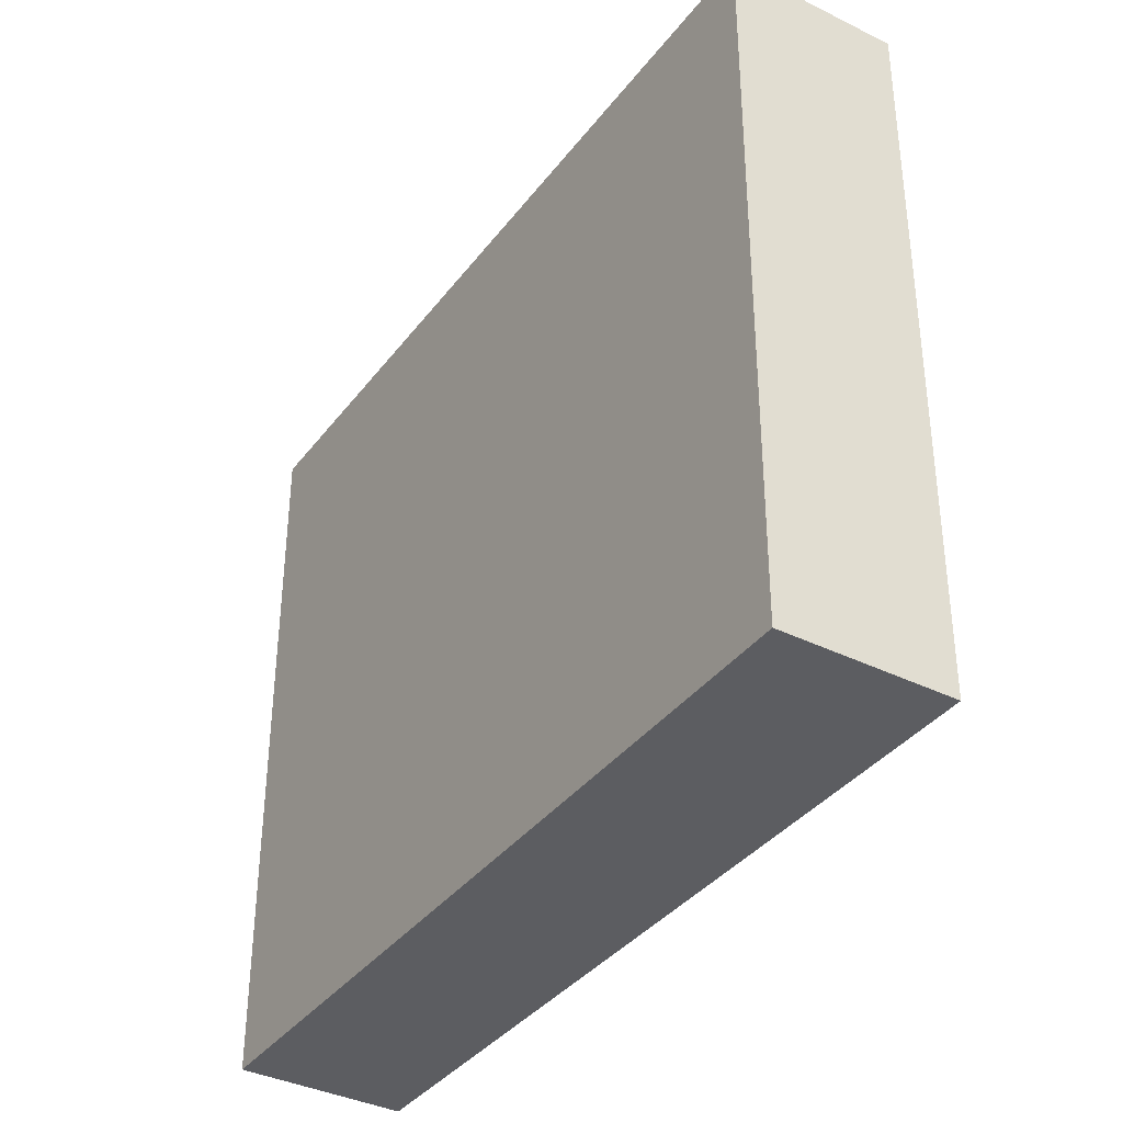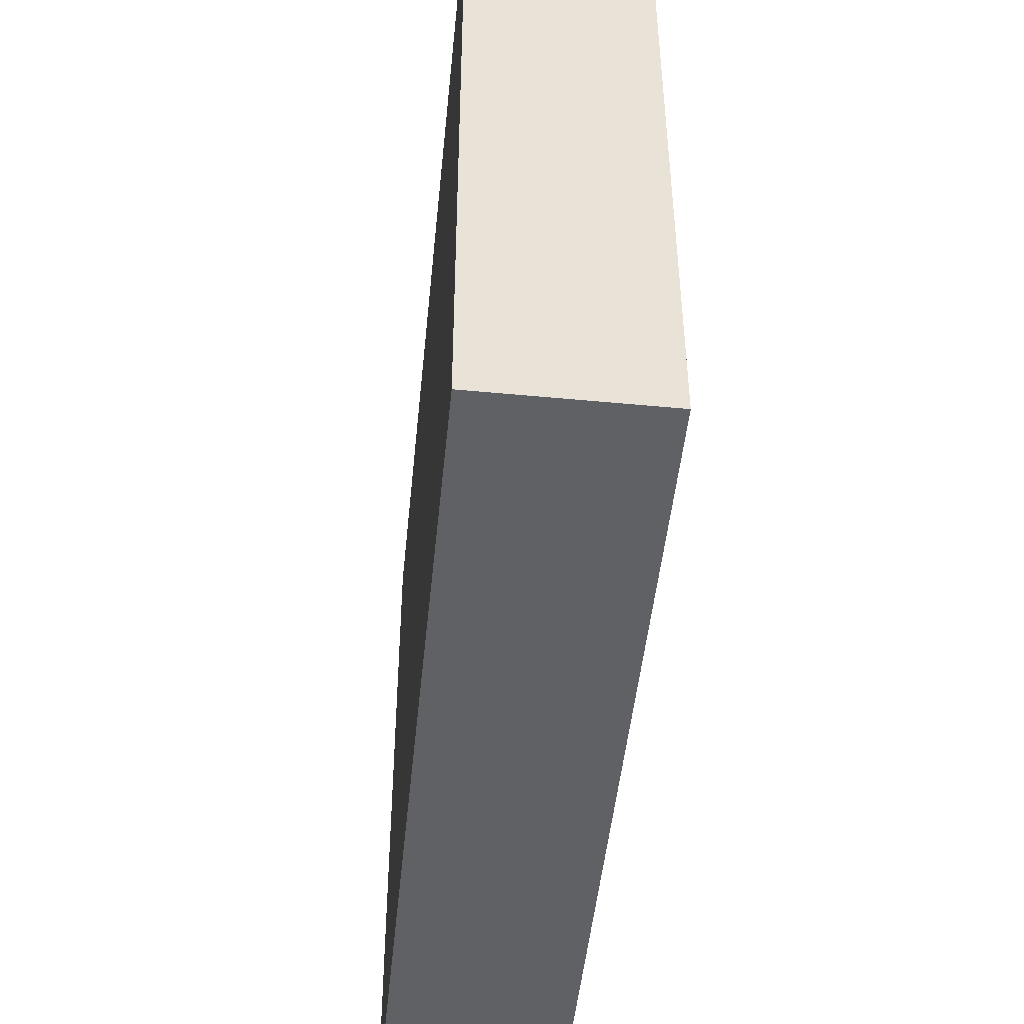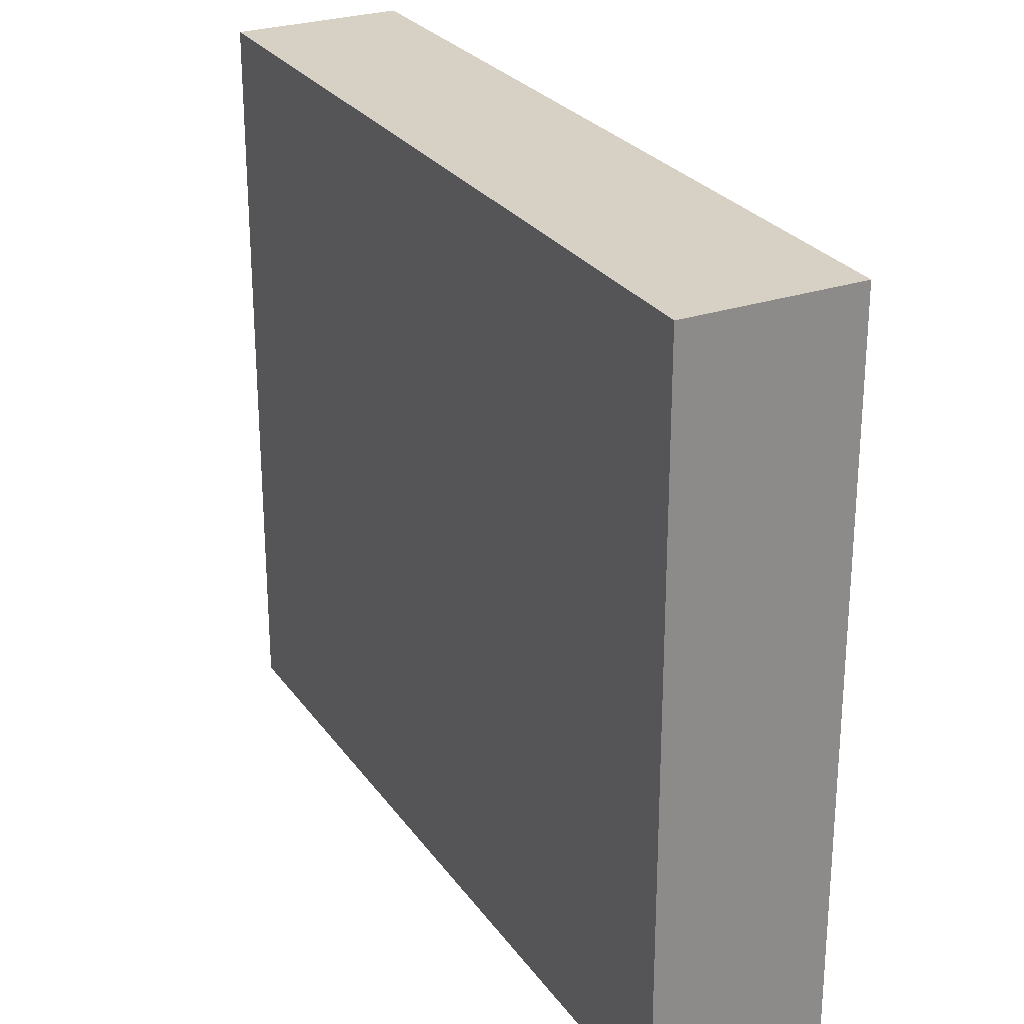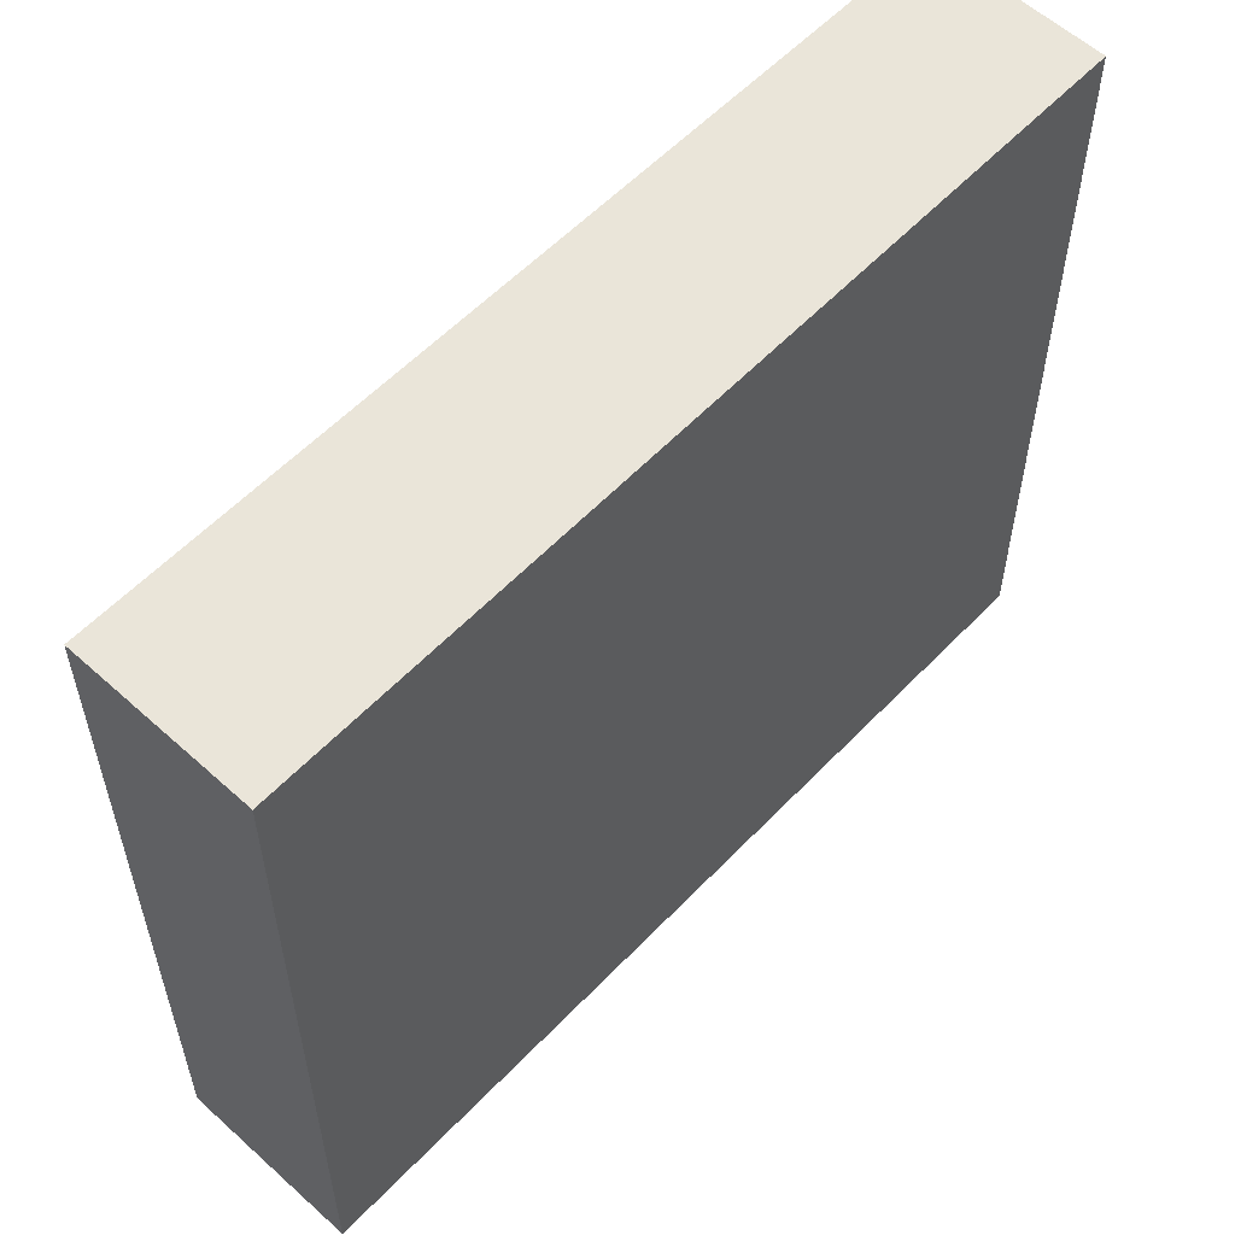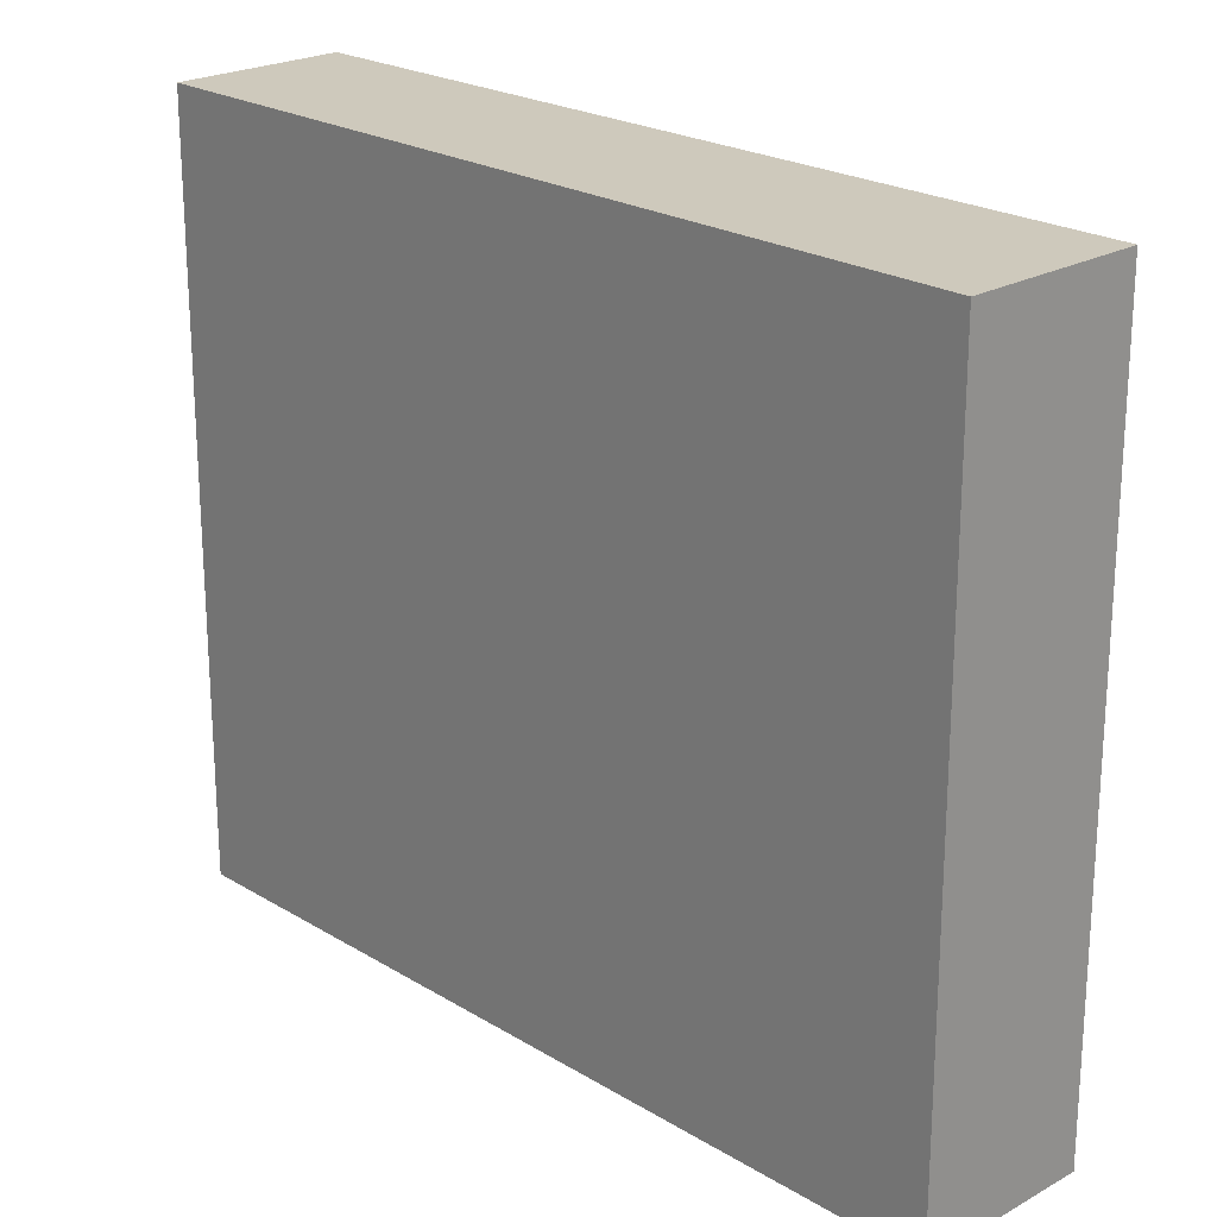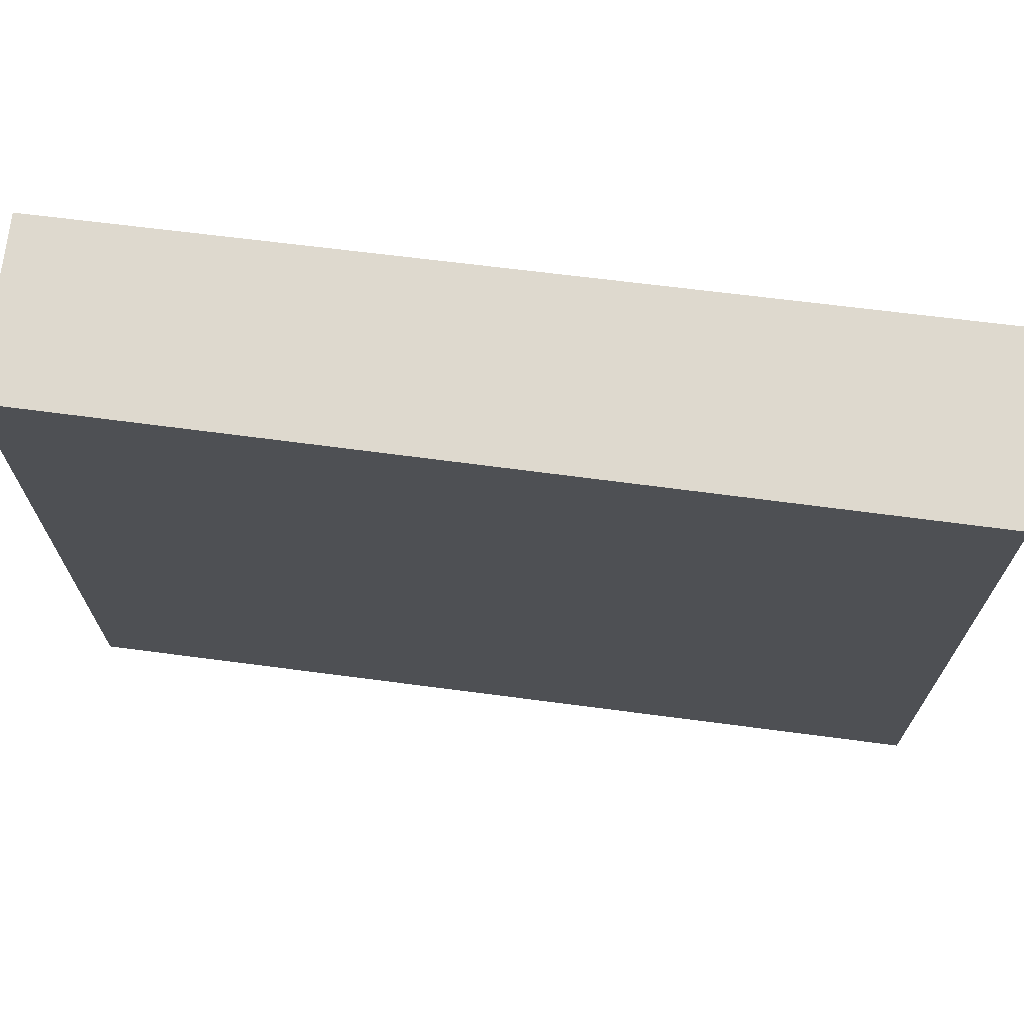
<metadata>
{"format":"obj","ext":"obj","renderer":"f3d","projection":"perspective","resolution":1024,"background":"white","views":[{"elev":52.8,"azim":-179.9,"up":"+Z"},{"elev":-49.5,"azim":-38.4,"up":"+Y"},{"elev":26.7,"azim":-60.2,"up":"+Y"},{"elev":58.1,"azim":10.7,"up":"+Y"},{"elev":22.5,"azim":-76.5,"up":"+Y"},{"elev":71.5,"azim":-115.4,"up":"+Y"}]}
</metadata>
<code>
v  4.102 4.986 -4.238
v  0 4.986 3.053e-16
v  1.007 4.986 0.639
v  3.129 4.986 -4.856
v  1.007 -3.913e-17 0.639
v  4.102 2.595e-16 -4.238
v  3.129 2.973e-16 -4.856
v  0 0 0
g defaultobject
f 1 2 3
f 2 1 4
f 5 1 3
f 1 5 6
f 6 4 1
f 4 6 7
f 7 2 4
f 2 7 8
f 8 3 2
f 3 8 5
f 5 7 6
f 7 5 8

</code>
